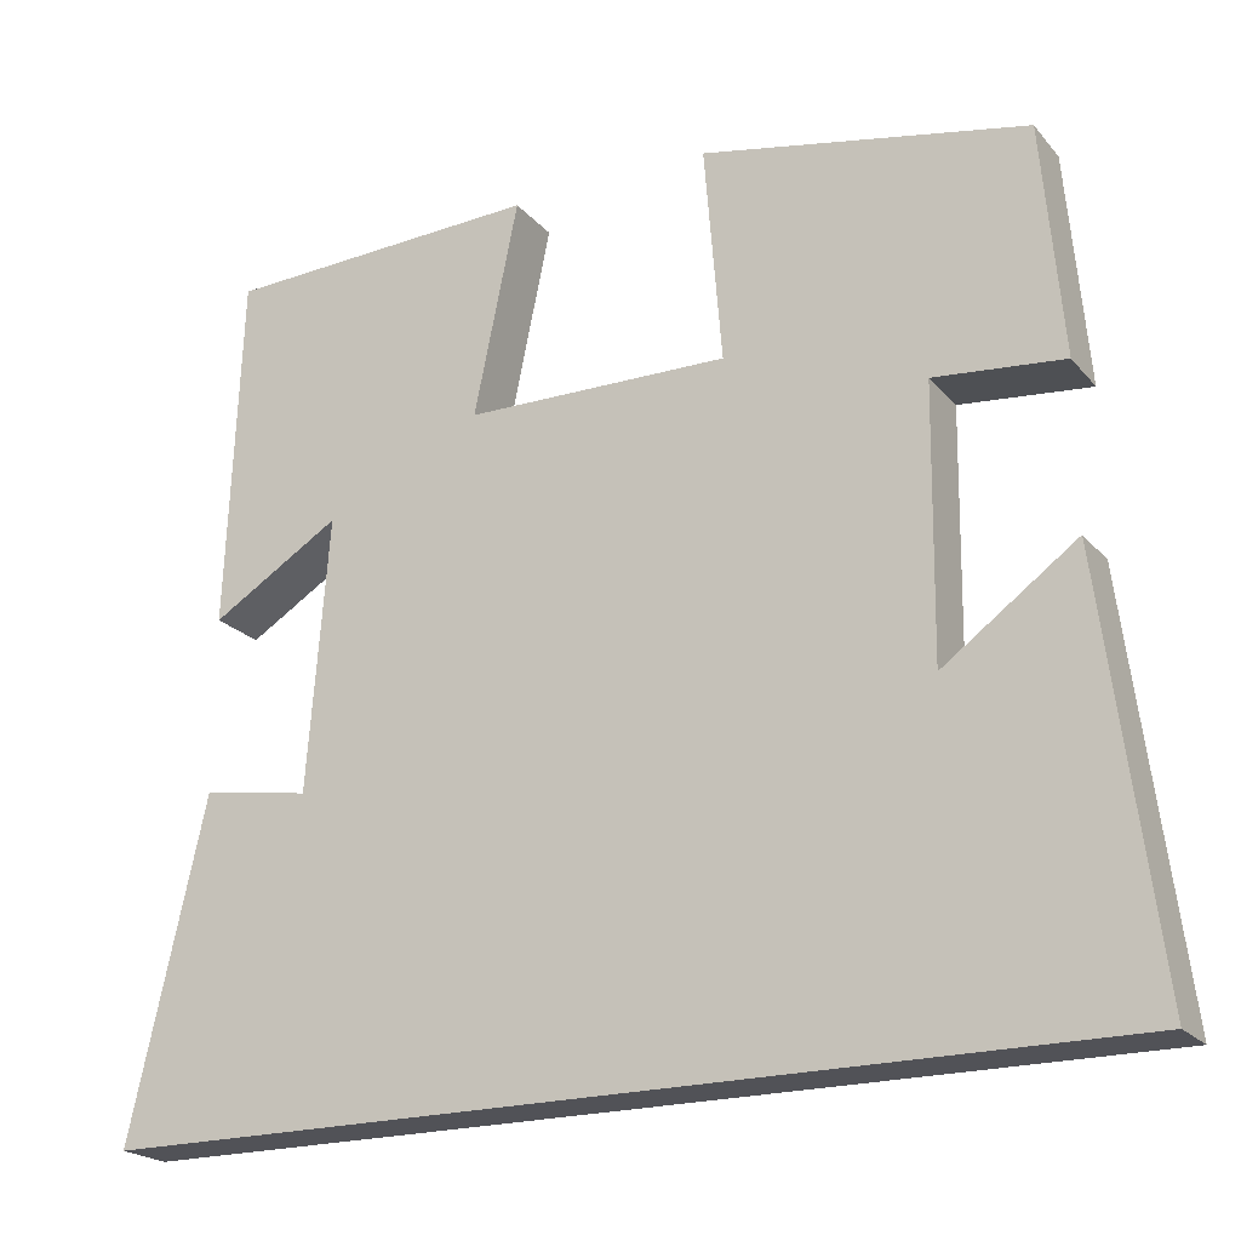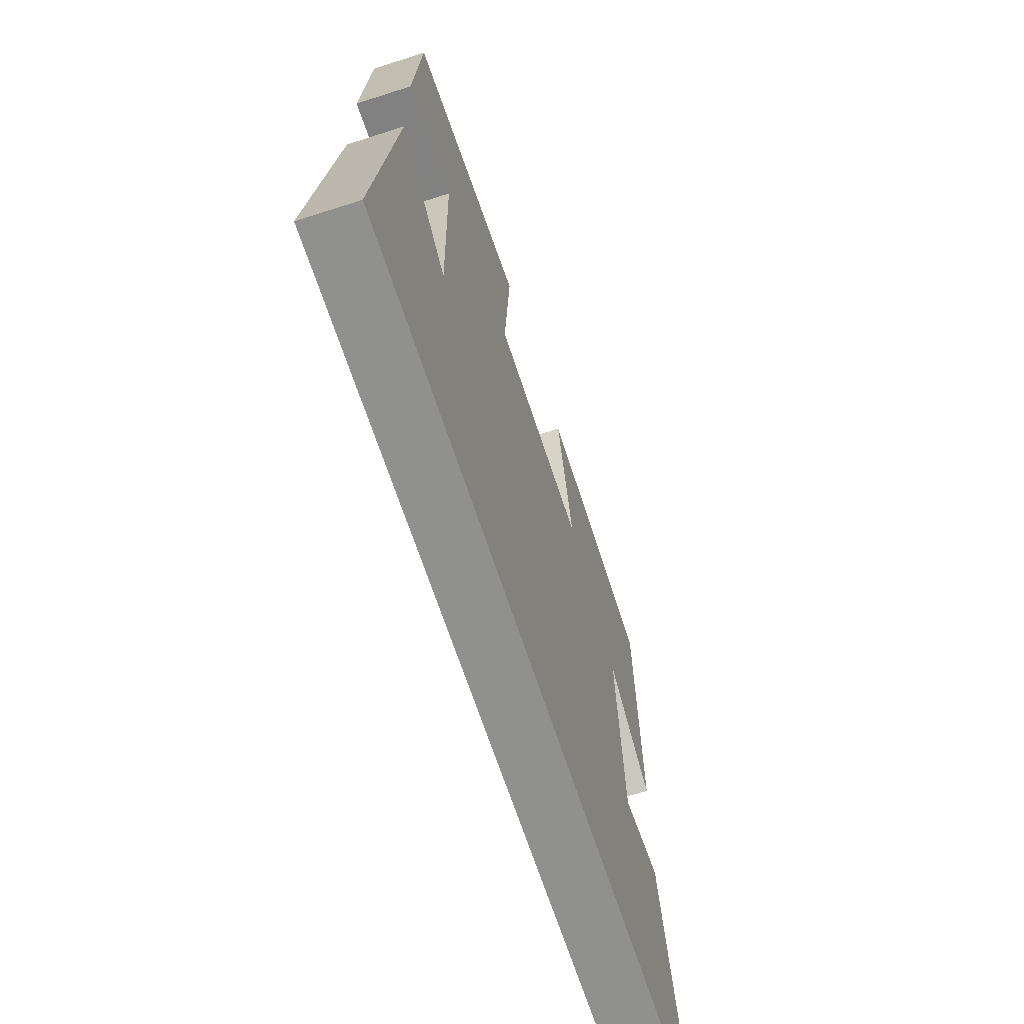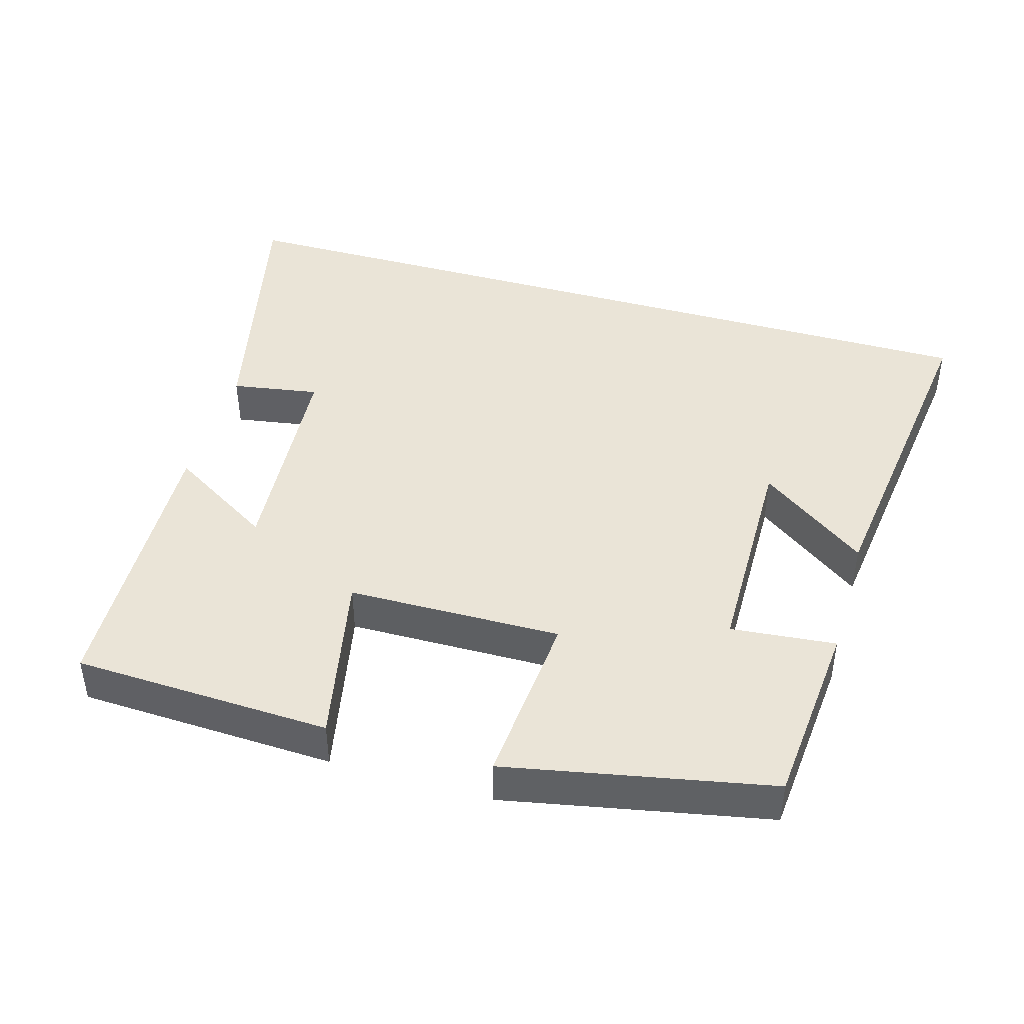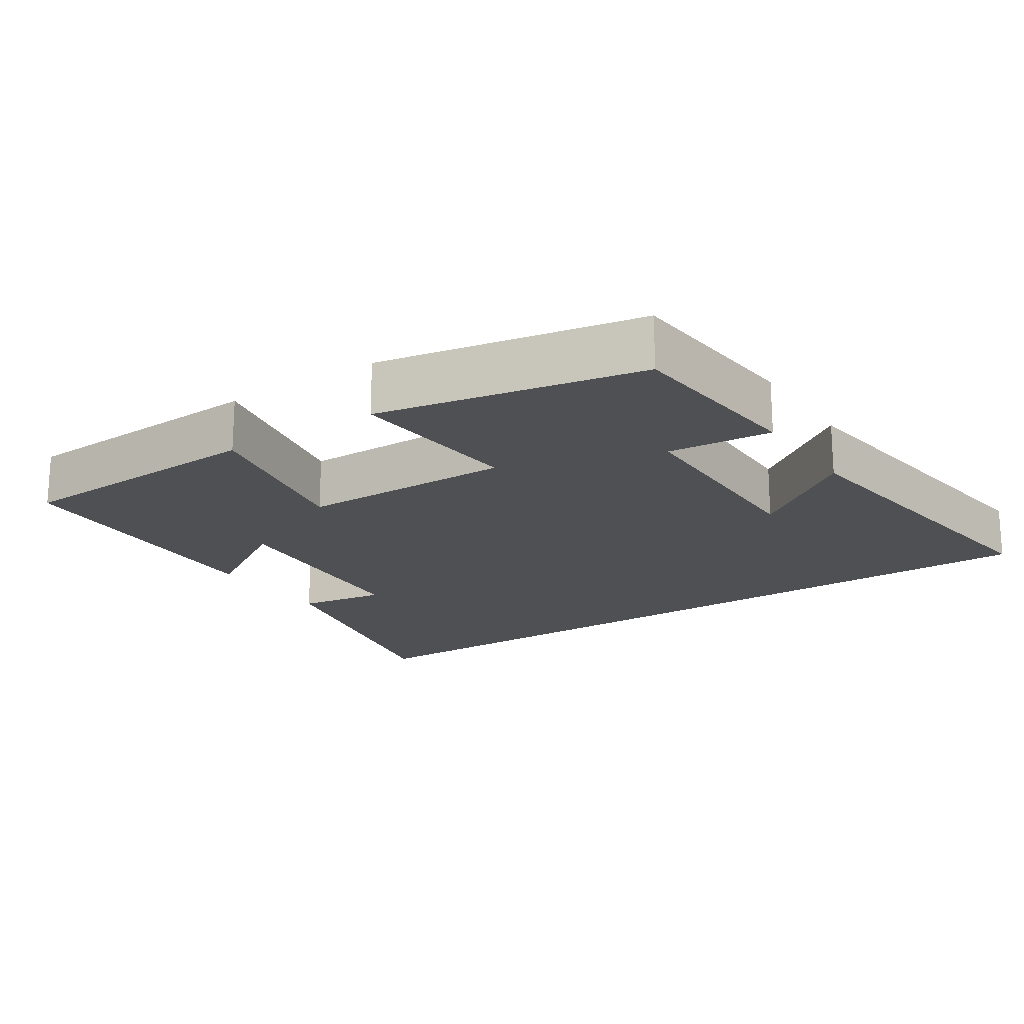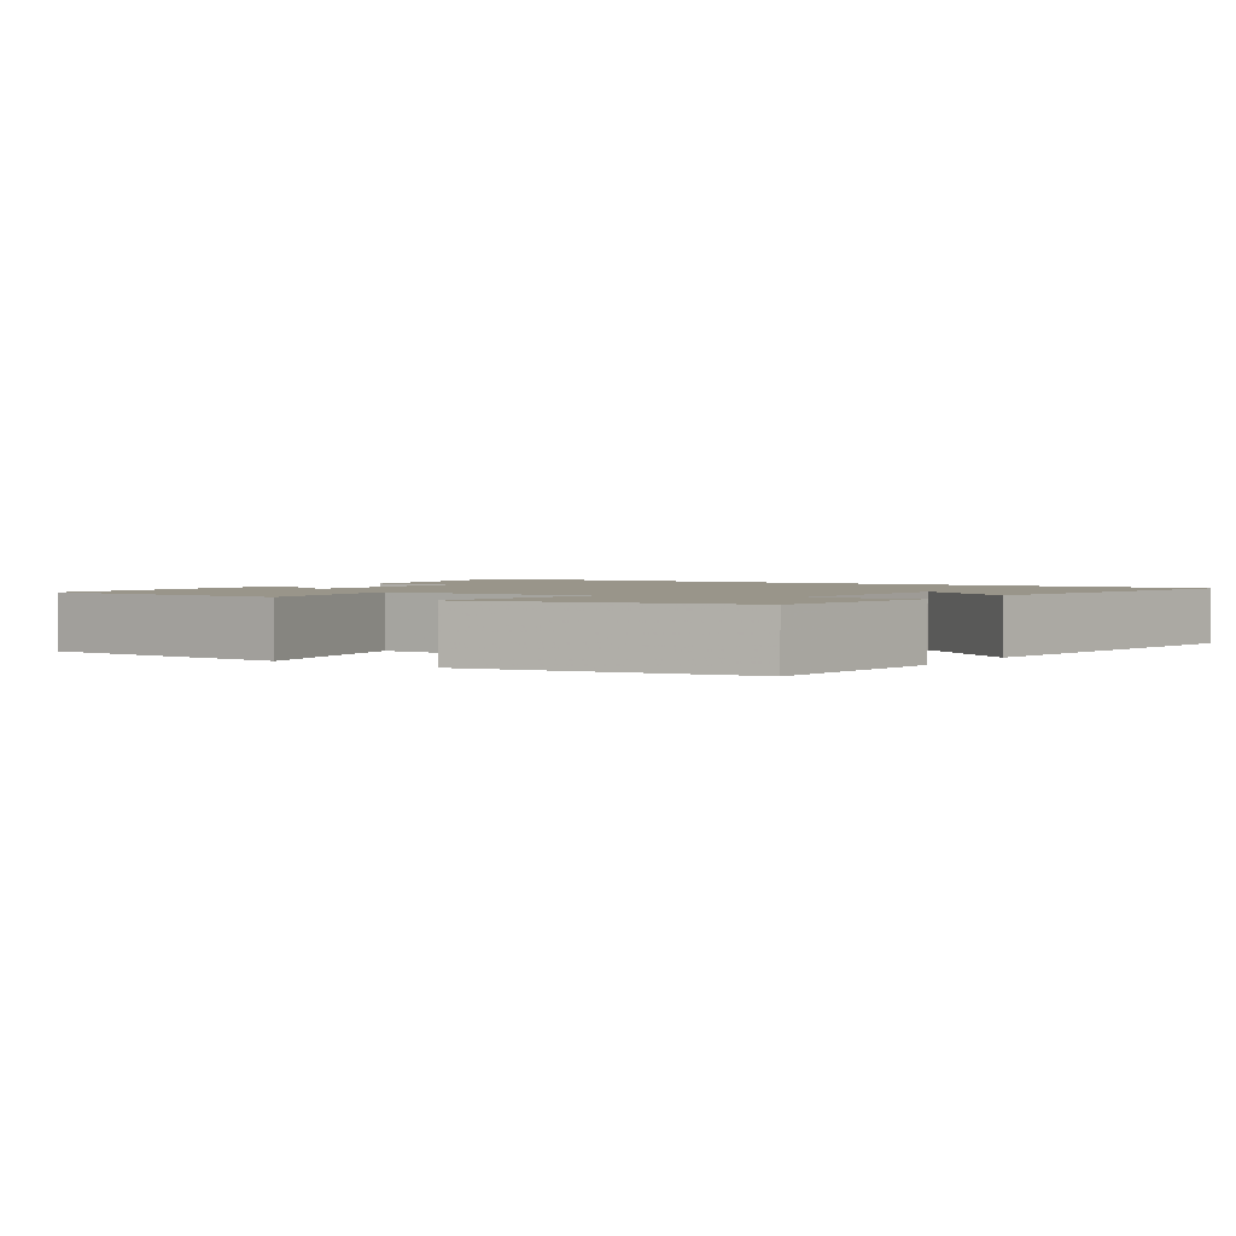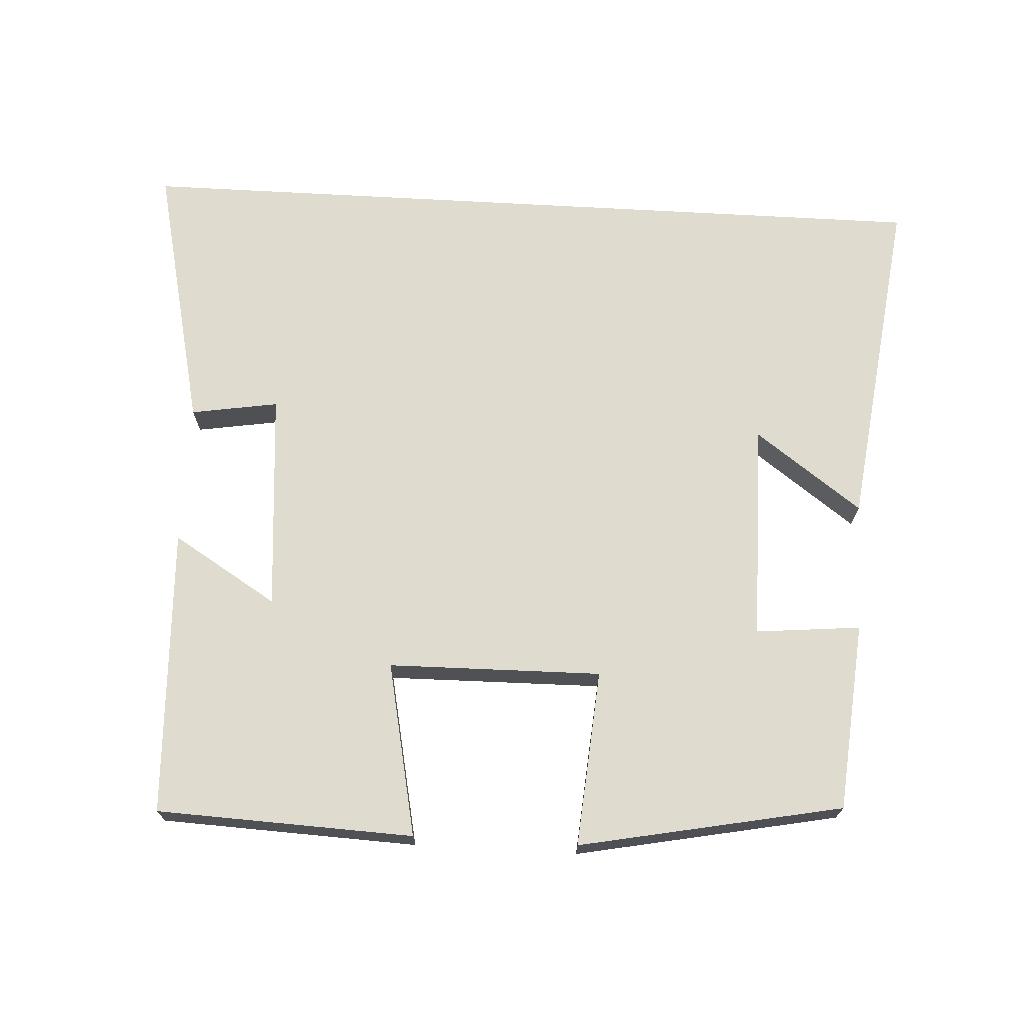
<metadata>
{"format":"obj","ext":"obj","renderer":"f3d","projection":"perspective","resolution":1024,"background":"white","views":[{"elev":-21.4,"azim":28.7,"up":"+Z"},{"elev":-65.5,"azim":107.9,"up":"+Z"},{"elev":43.7,"azim":16.2,"up":"+Y"},{"elev":-18.9,"azim":33.7,"up":"+Y"},{"elev":2.0,"azim":34.8,"up":"+Y"},{"elev":70.3,"azim":3.2,"up":"+Y"}]}
</metadata>
<code>
v 0.477 0.07 0.427
v 0.5 0.07 0.162
v 0.353 0.07 0.176
v 0.349 0.07 -0.132
v 0.5 0.07 -0.022
v 0.561 0.07 -0.5
v -0.586 0.07 -0.5
v -0.5 0.07 -0.12
v -0.377 0.07 -0.14
v -0.353 0.07 0.17
v -0.5 0.07 0.08
v -0.484 0.07 0.485
v -0.123 0.07 0.5
v -0.173 0.07 0.256
v 0.127 0.07 0.252
v 0.107 0.07 0.5
v 0.477 0 0.427
v 0.5 0 0.162
v 0.353 0 0.176
v 0.349 0 -0.132
v 0.5 0 -0.022
v 0.561 0 -0.5
v -0.586 0 -0.5
v -0.5 0 -0.12
v -0.377 0 -0.14
v -0.353 0 0.17
v -0.5 0 0.08
v -0.484 0 0.485
v -0.123 0 0.5
v -0.173 0 0.256
v 0.127 0 0.252
v 0.107 0 0.5
f 15 16 1 2
f 14 15 2 3
f 12 13 14
f 10 11 12
f 10 12 14
f 9 10 14 3
f 7 8 9
f 4 5 6
f 4 6 7 9
f 3 4 9
f 18 17 32 31
f 19 18 31 30
f 30 29 28
f 28 27 26
f 30 28 26
f 19 30 26 25
f 25 24 23
f 22 21 20
f 25 23 22 20
f 25 20 19
f 1 17 18 2
f 2 18 19 3
f 3 19 20 4
f 4 20 21 5
f 5 21 22 6
f 6 22 23 7
f 7 23 24 8
f 8 24 25 9
f 9 25 26 10
f 10 26 27 11
f 11 27 28 12
f 12 28 29 13
f 13 29 30 14
f 14 30 31 15
f 15 31 32 16
f 16 32 17 1

</code>
